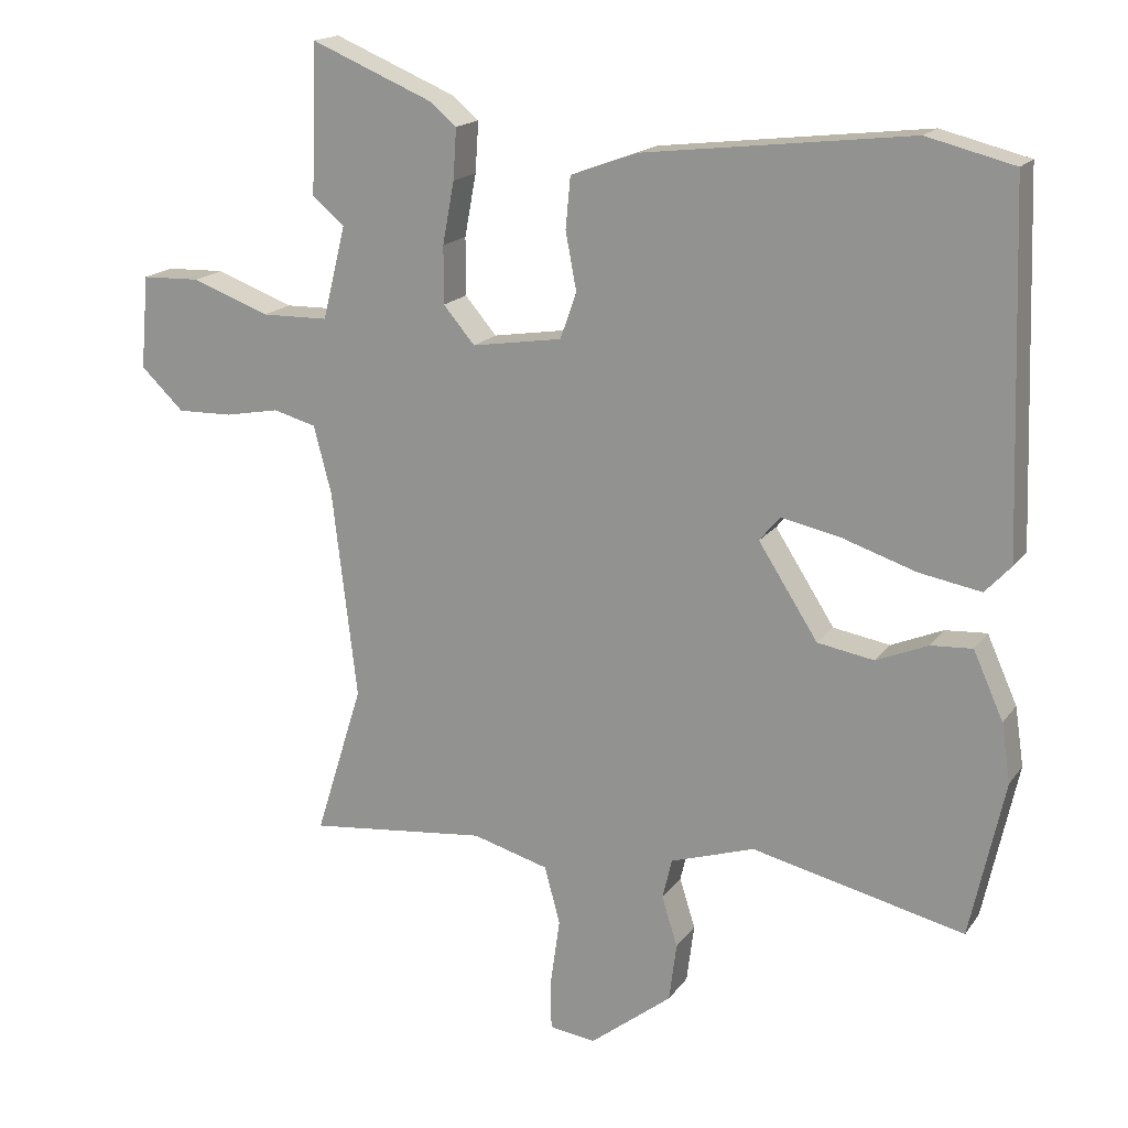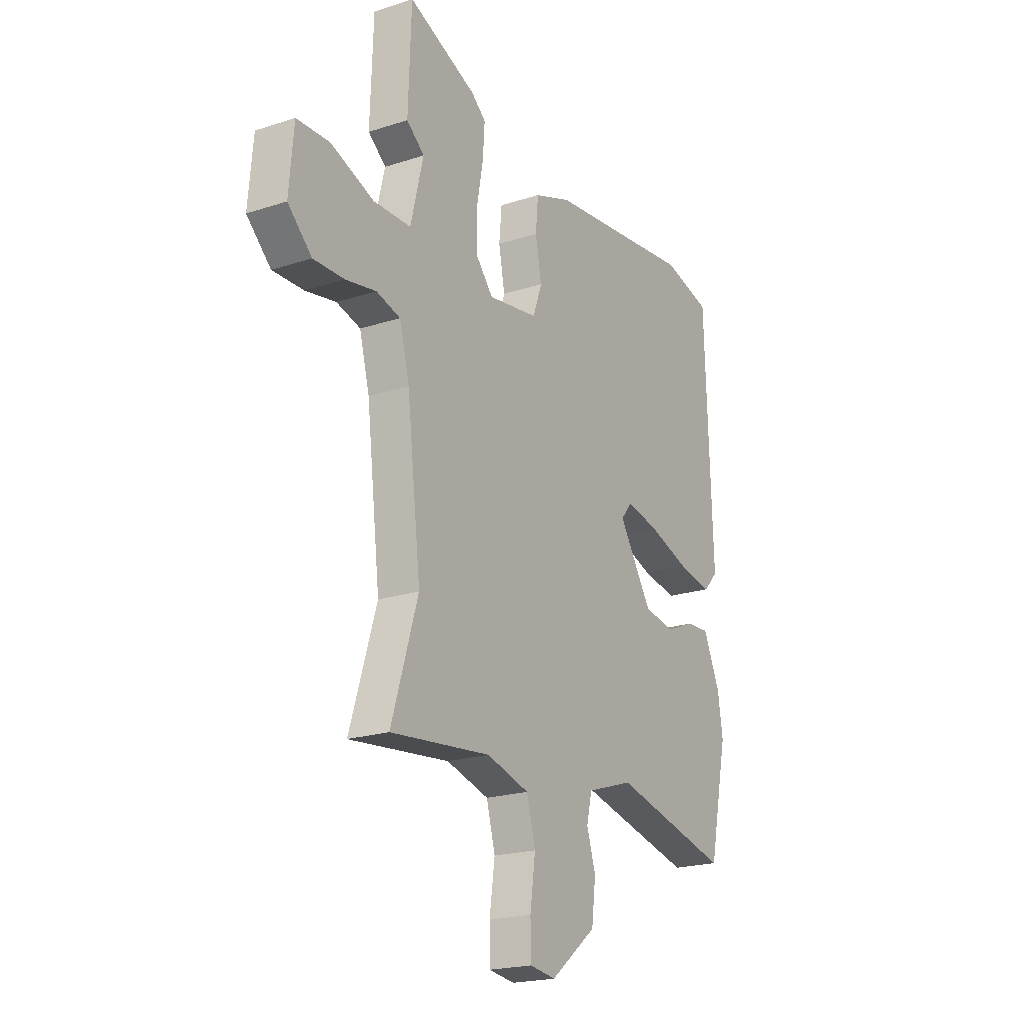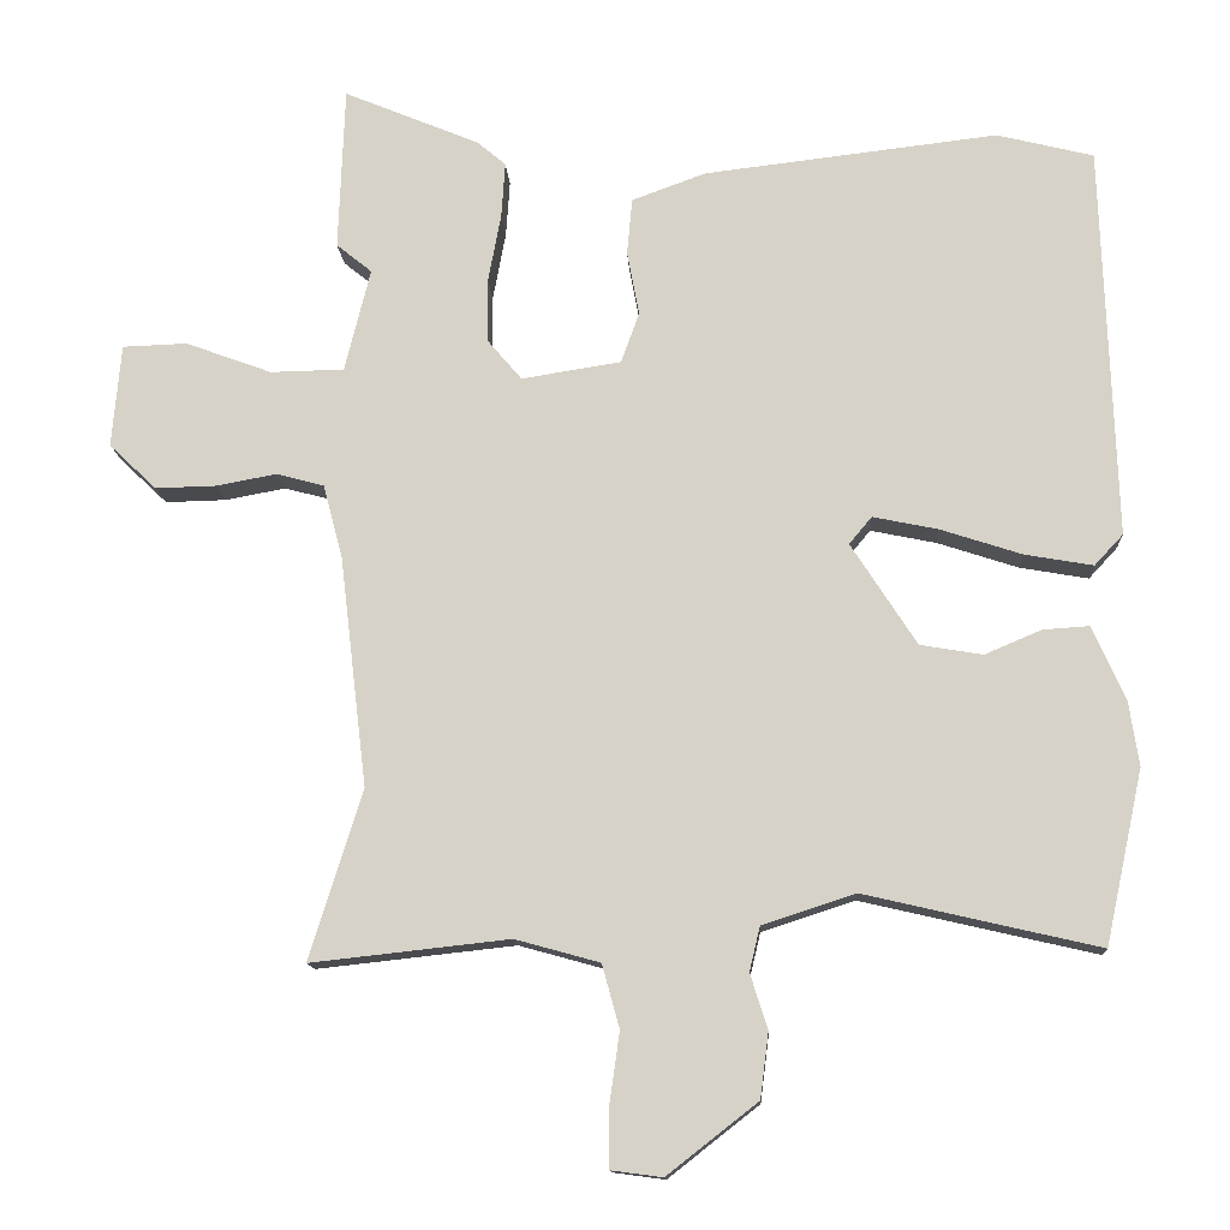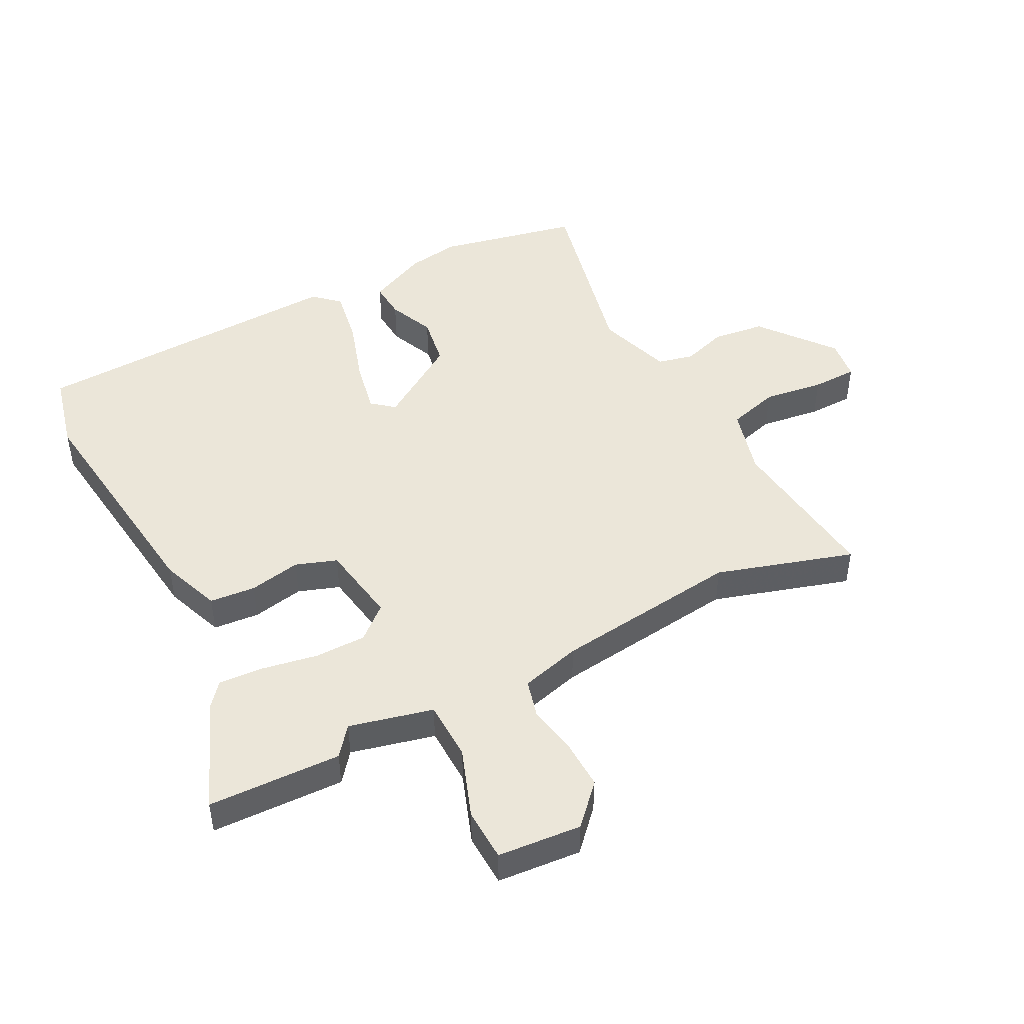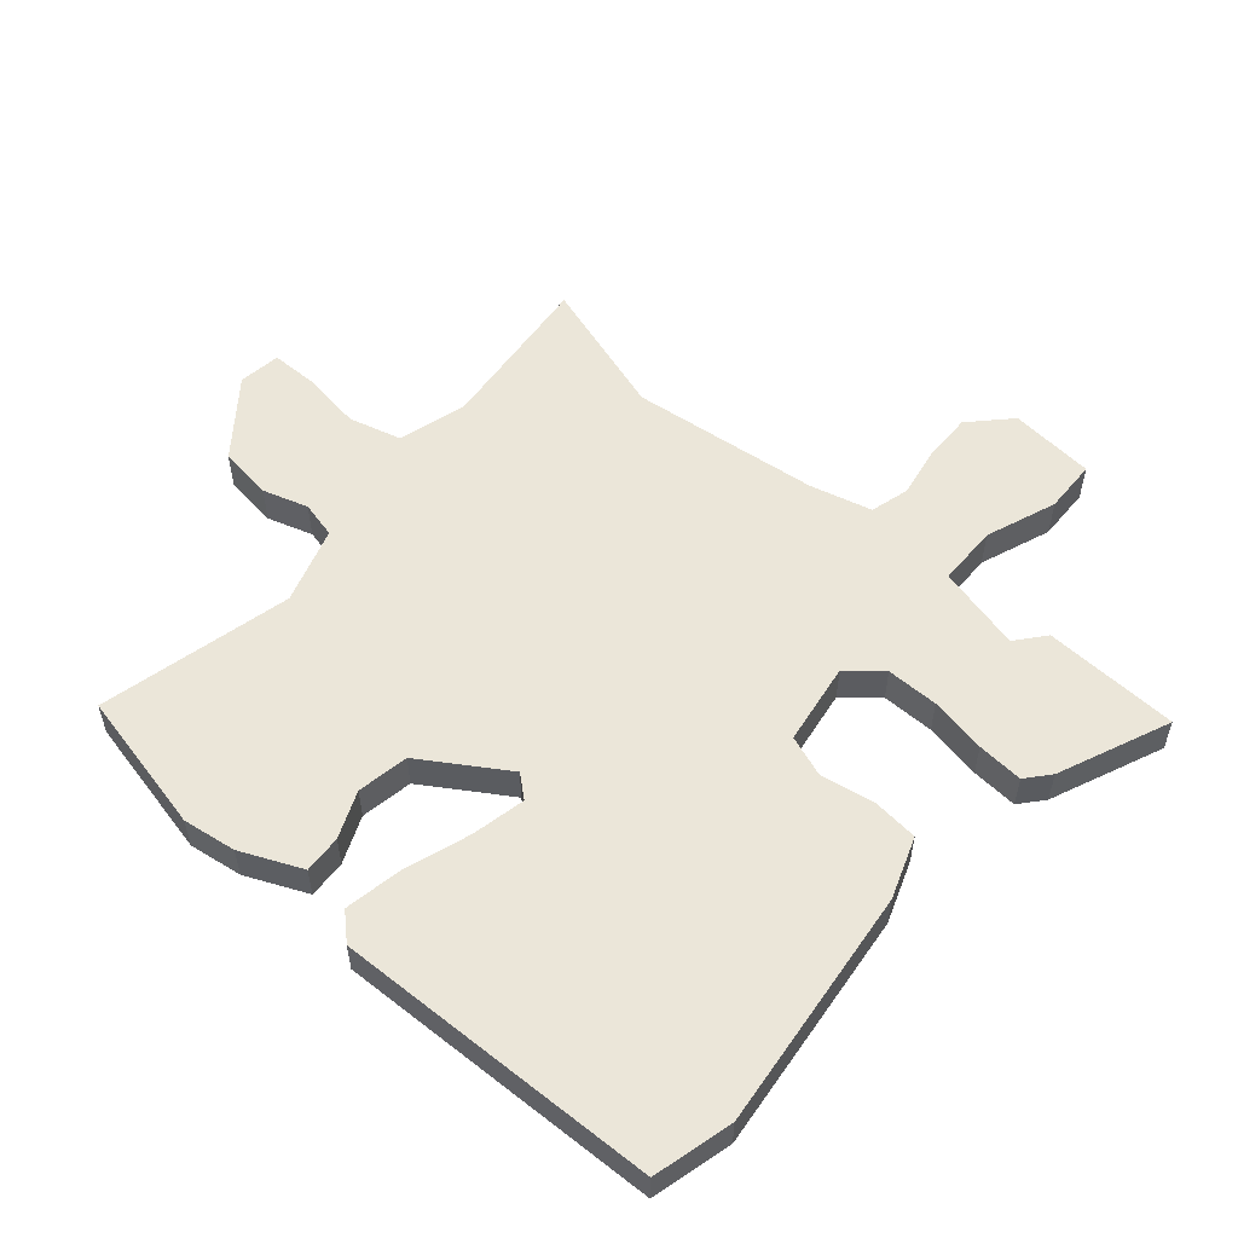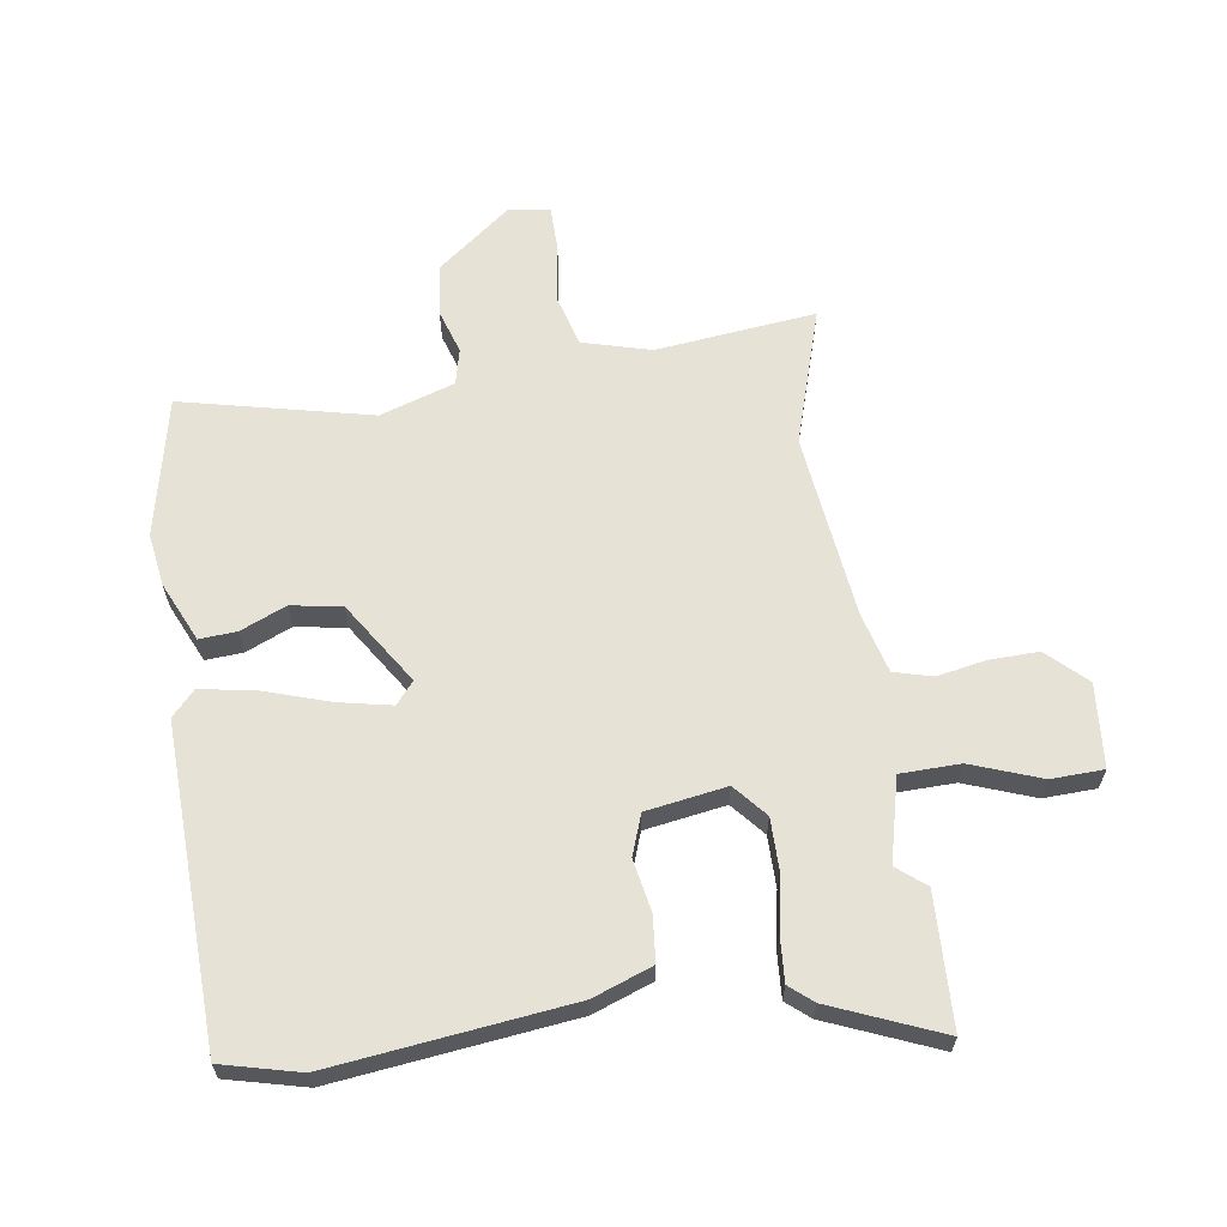
<metadata>
{"format":"obj","ext":"obj","renderer":"f3d","projection":"perspective","resolution":1024,"background":"white","views":[{"elev":17.3,"azim":-156.0,"up":"+Z"},{"elev":-20.8,"azim":120.5,"up":"+Z"},{"elev":-13.2,"azim":-176.9,"up":"+Z"},{"elev":46.8,"azim":62.3,"up":"+Y"},{"elev":55.3,"azim":-48.9,"up":"+Y"},{"elev":63.0,"azim":-8.5,"up":"+Y"}]}
</metadata>
<code>
v -0.509 0.07 0.498
v -0.381 0.07 0.53
v 0.009 0.07 0.484
v 0.107 0.07 0.448
v 0.114 0.07 0.373
v 0.098 0.07 0.288
v 0.122 0.07 0.221
v 0.254 0.07 0.2
v 0.3 0.07 0.254
v 0.3 0.07 0.338
v 0.283 0.07 0.429
v 0.278 0.07 0.503
v 0.316 0.07 0.535
v 0.496 0.07 0.61
v 0.504 0.07 0.392
v 0.457 0.07 0.354
v 0.491 0.07 0.217
v 0.589 0.07 0.215
v 0.703 0.07 0.257
v 0.789 0.07 0.254
v 0.801 0.07 0.117
v 0.738 0.07 0.057
v 0.657 0.07 0.059
v 0.577 0.07 0.074
v 0.514 0.07 0.057
v 0.488 0.07 -0.042
v 0.452 0.07 -0.347
v 0.522 0.07 -0.571
v 0.259 0.07 -0.542
v 0.147 0.07 -0.573
v 0.124 0.07 -0.657
v 0.138 0.07 -0.756
v 0.137 0.07 -0.83
v 0.069 0.07 -0.839
v -0.051 0.07 -0.745
v -0.062 0.07 -0.659
v -0.039 0.07 -0.586
v -0.053 0.07 -0.527
v -0.176 0.07 -0.487
v -0.487 0.07 -0.559
v -0.537 0.07 -0.329
v -0.524 0.07 -0.243
v -0.48 0.07 -0.145
v -0.419 0.07 -0.149
v -0.344 0.07 -0.181
v -0.261 0.07 -0.167
v -0.174 0.07 -0.032
v -0.204 0.07 0.004
v -0.291 0.07 -0.014
v -0.398 0.07 -0.049
v -0.489 0.07 -0.065
v -0.527 0.07 -0.024
v -0.509 0 0.498
v -0.381 0 0.53
v 0.009 0 0.484
v 0.107 0 0.448
v 0.114 0 0.373
v 0.098 0 0.288
v 0.122 0 0.221
v 0.254 0 0.2
v 0.3 0 0.254
v 0.3 0 0.338
v 0.283 0 0.429
v 0.278 0 0.503
v 0.316 0 0.535
v 0.496 0 0.61
v 0.504 0 0.392
v 0.457 0 0.354
v 0.491 0 0.217
v 0.589 0 0.215
v 0.703 0 0.257
v 0.789 0 0.254
v 0.801 0 0.117
v 0.738 0 0.057
v 0.657 0 0.059
v 0.577 0 0.074
v 0.514 0 0.057
v 0.488 0 -0.042
v 0.452 0 -0.347
v 0.522 0 -0.571
v 0.259 0 -0.542
v 0.147 0 -0.573
v 0.124 0 -0.657
v 0.138 0 -0.756
v 0.137 0 -0.83
v 0.069 0 -0.839
v -0.051 0 -0.745
v -0.062 0 -0.659
v -0.039 0 -0.586
v -0.053 0 -0.527
v -0.176 0 -0.487
v -0.487 0 -0.559
v -0.537 0 -0.329
v -0.524 0 -0.243
v -0.48 0 -0.145
v -0.419 0 -0.149
v -0.344 0 -0.181
v -0.261 0 -0.167
v -0.174 0 -0.032
v -0.204 0 0.004
v -0.291 0 -0.014
v -0.398 0 -0.049
v -0.489 0 -0.065
v -0.527 0 -0.024
f 4 5 6
f 3 4 6
f 2 3 6
f 1 2 6
f 52 1 6
f 51 52 6
f 50 51 6
f 49 50 6
f 48 49 6 7
f 47 48 7 8
f 46 47 8
f 43 44 45
f 42 43 45
f 41 42 45
f 40 41 45
f 39 40 45
f 38 39 45 46
f 35 36 37
f 34 35 37
f 33 34 37
f 32 33 37
f 31 32 37
f 30 31 37 38
f 38 46 8
f 30 38 8
f 29 30 8
f 22 23 24
f 21 22 24
f 20 21 24
f 19 20 24
f 18 19 24
f 17 18 24 25
f 16 17 25 26
f 14 15 16
f 13 14 16
f 12 13 16
f 11 12 16
f 10 11 16
f 16 26 27
f 10 16 27
f 9 10 27
f 27 28 29 8
f 8 9 27
f 58 57 56
f 58 56 55
f 58 55 54
f 58 54 53
f 58 53 104
f 58 104 103
f 58 103 102
f 58 102 101
f 59 58 101 100
f 60 59 100 99
f 60 99 98
f 97 96 95
f 97 95 94
f 97 94 93
f 97 93 92
f 97 92 91
f 98 97 91 90
f 89 88 87
f 89 87 86
f 89 86 85
f 89 85 84
f 89 84 83
f 90 89 83 82
f 60 98 90
f 60 90 82
f 60 82 81
f 76 75 74
f 76 74 73
f 76 73 72
f 76 72 71
f 76 71 70
f 77 76 70 69
f 78 77 69 68
f 68 67 66
f 68 66 65
f 68 65 64
f 68 64 63
f 68 63 62
f 79 78 68
f 79 68 62
f 79 62 61
f 60 81 80 79
f 79 61 60
f 1 53 54 2
f 2 54 55 3
f 3 55 56 4
f 4 56 57 5
f 5 57 58 6
f 6 58 59 7
f 7 59 60 8
f 8 60 61 9
f 9 61 62 10
f 10 62 63 11
f 11 63 64 12
f 12 64 65 13
f 13 65 66 14
f 14 66 67 15
f 15 67 68 16
f 16 68 69 17
f 17 69 70 18
f 18 70 71 19
f 19 71 72 20
f 20 72 73 21
f 21 73 74 22
f 22 74 75 23
f 23 75 76 24
f 24 76 77 25
f 25 77 78 26
f 26 78 79 27
f 27 79 80 28
f 28 80 81 29
f 29 81 82 30
f 30 82 83 31
f 31 83 84 32
f 32 84 85 33
f 33 85 86 34
f 34 86 87 35
f 35 87 88 36
f 36 88 89 37
f 37 89 90 38
f 38 90 91 39
f 39 91 92 40
f 40 92 93 41
f 41 93 94 42
f 42 94 95 43
f 43 95 96 44
f 44 96 97 45
f 45 97 98 46
f 46 98 99 47
f 47 99 100 48
f 48 100 101 49
f 49 101 102 50
f 50 102 103 51
f 51 103 104 52
f 52 104 53 1

</code>
